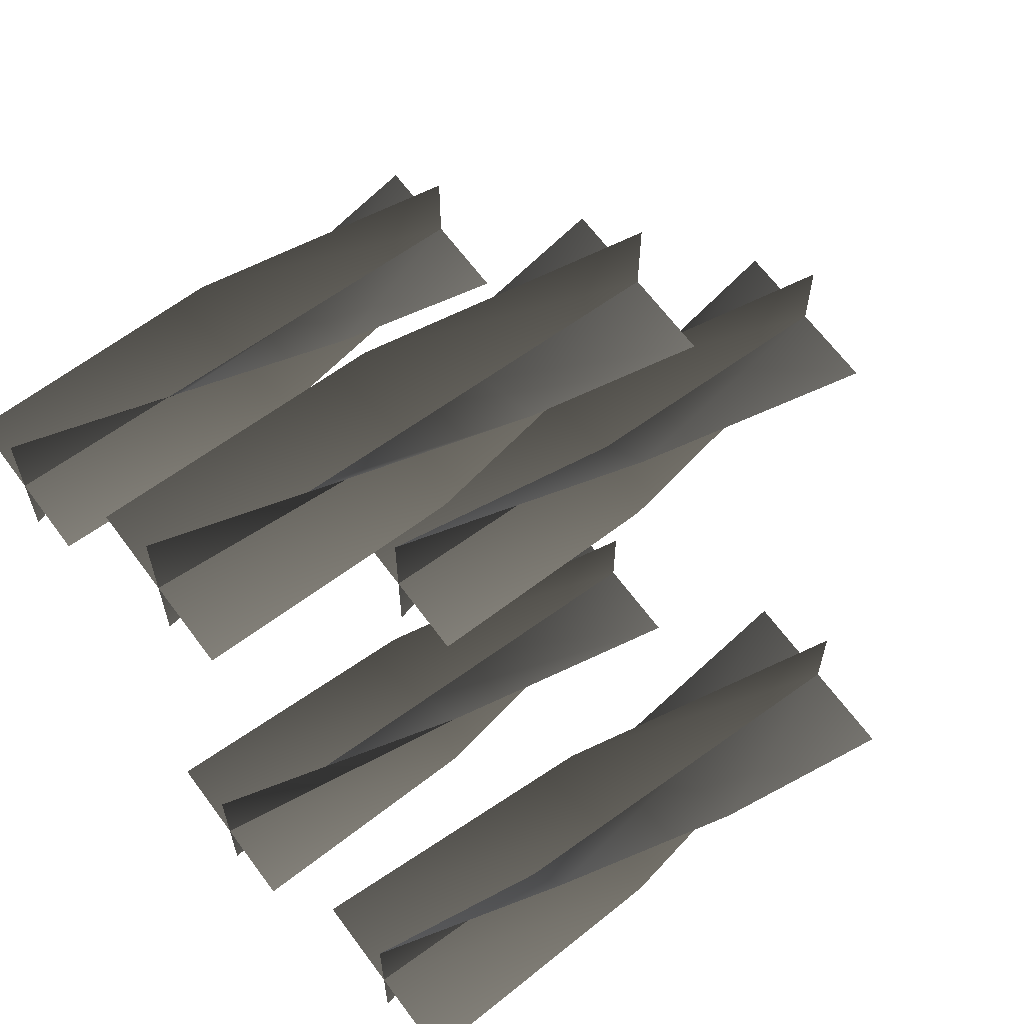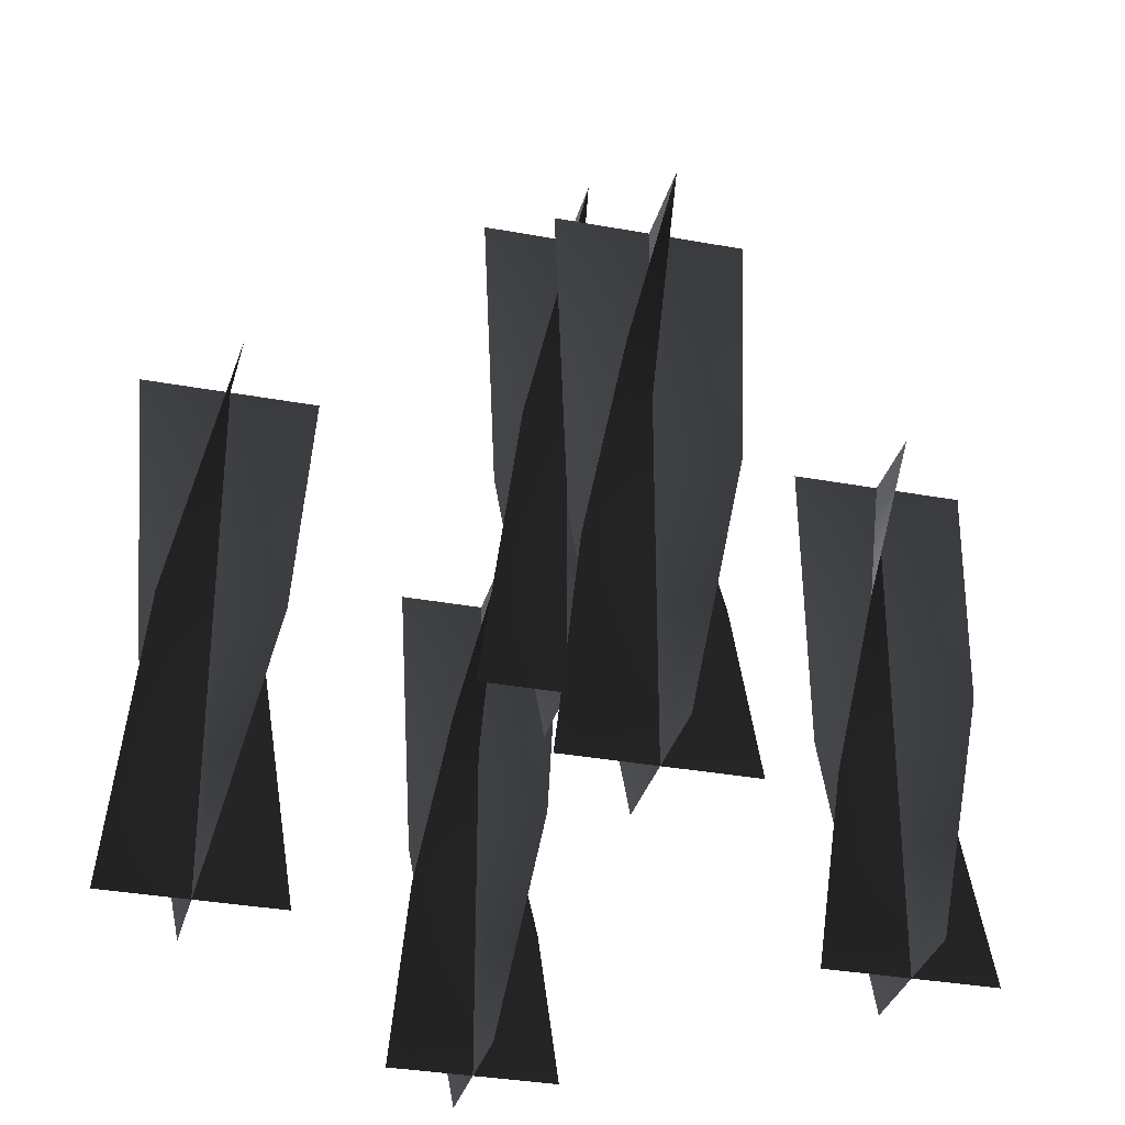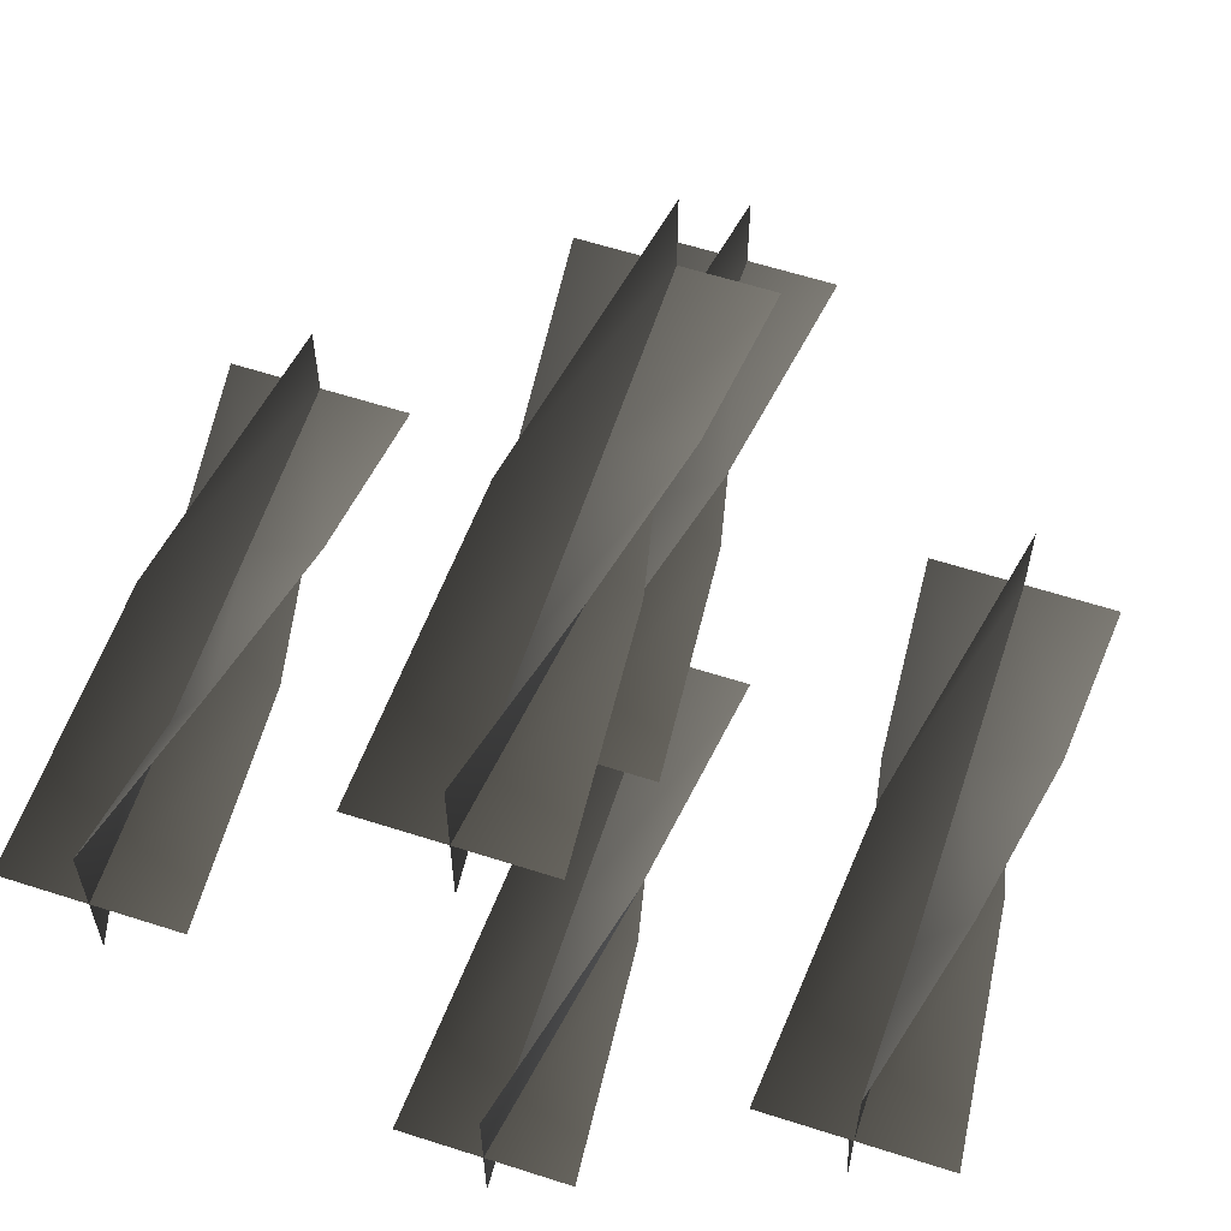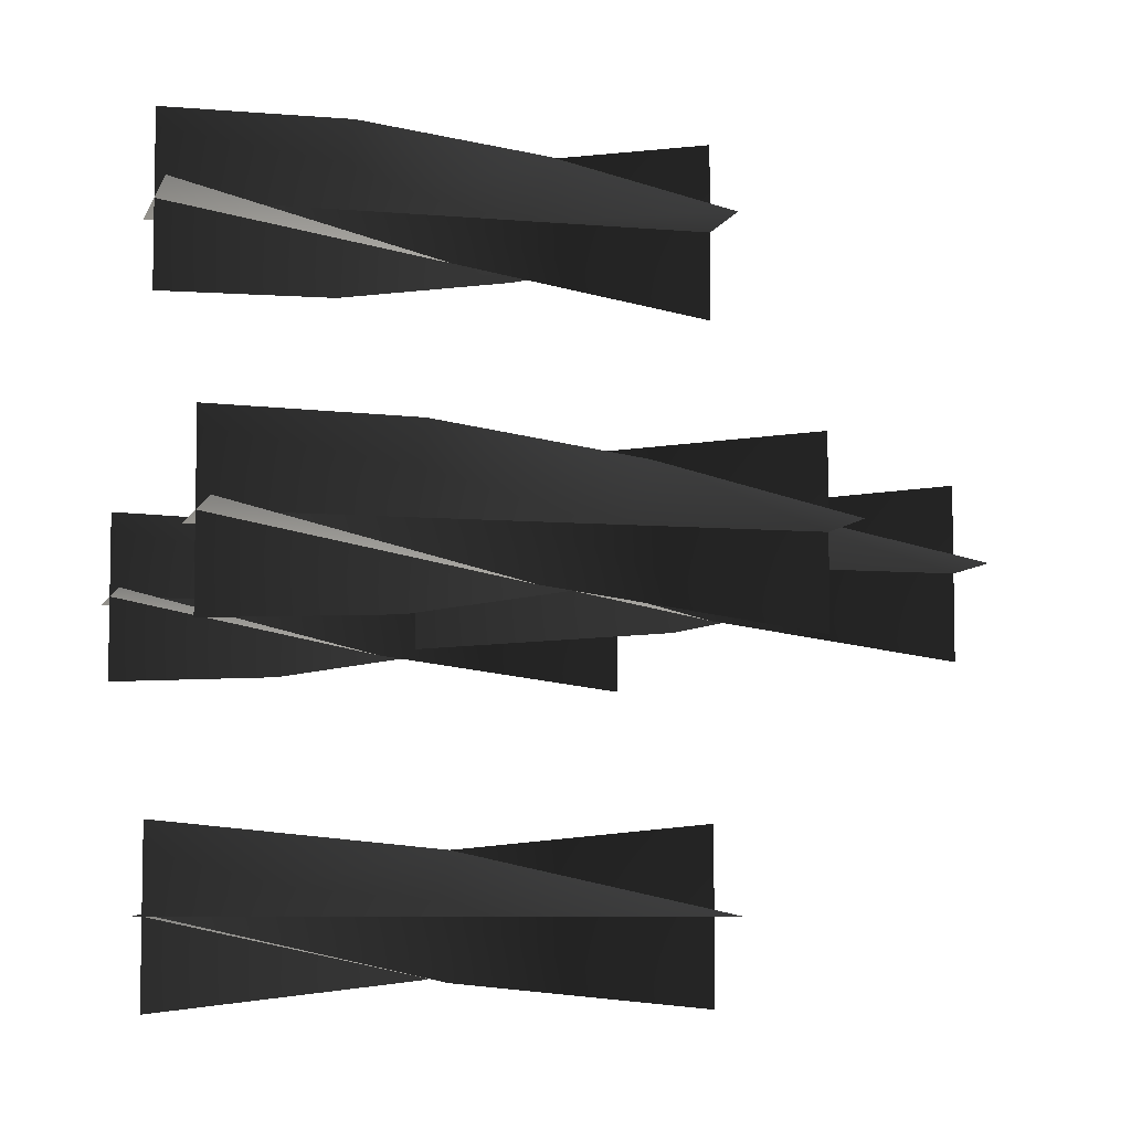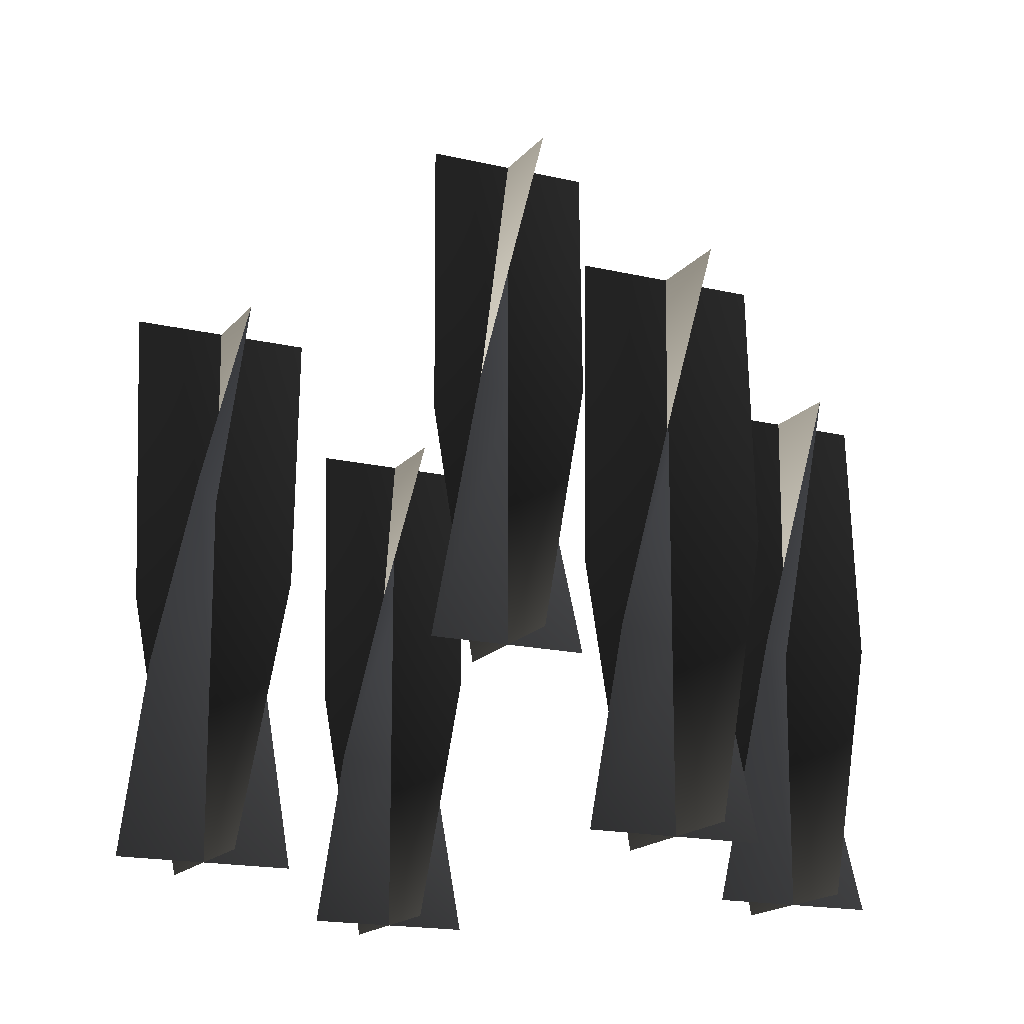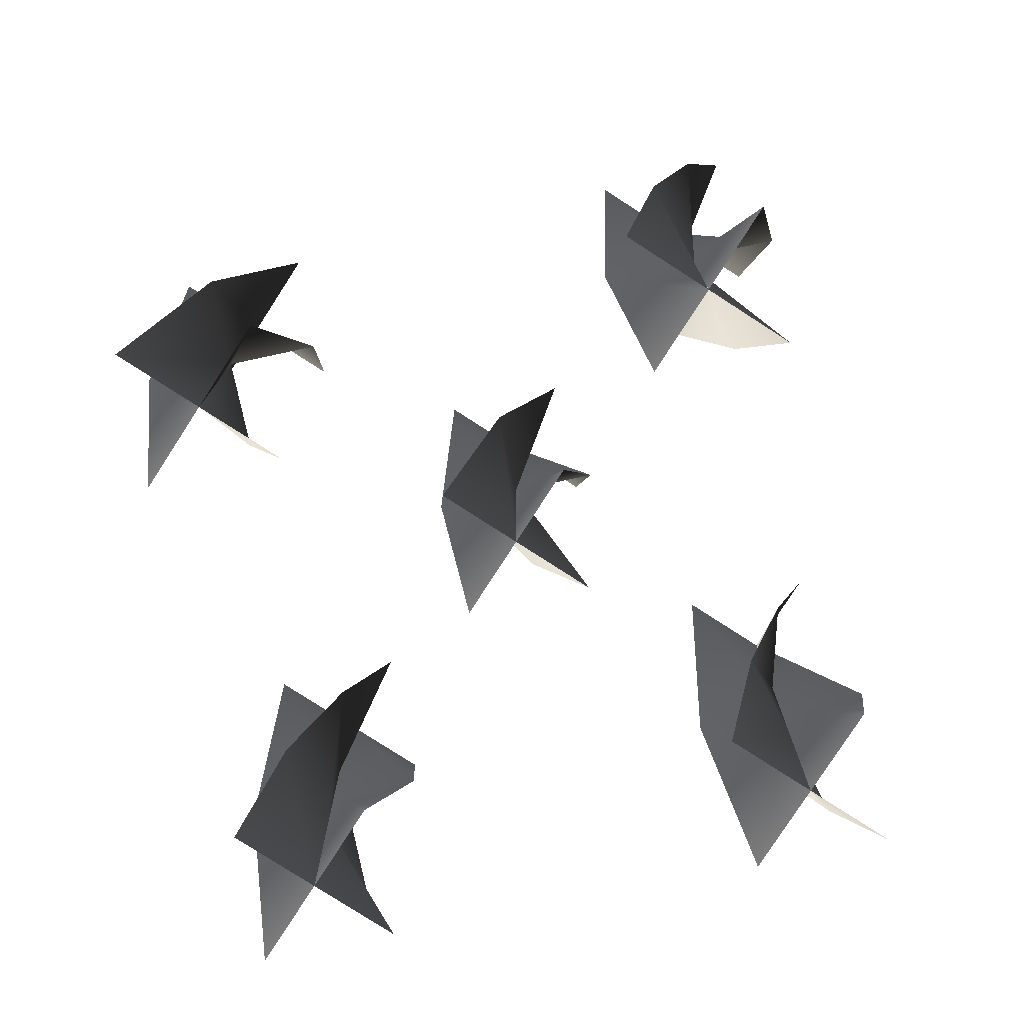
<metadata>
{"format":"obj","ext":"obj","renderer":"f3d","projection":"perspective","resolution":1024,"background":"white","views":[{"elev":64.0,"azim":-126.2,"up":"+Y"},{"elev":-32.4,"azim":75.5,"up":"+Z"},{"elev":60.6,"azim":-161.8,"up":"+Y"},{"elev":-6.9,"azim":-104.8,"up":"+Y"},{"elev":-16.7,"azim":-115.7,"up":"+Z"},{"elev":-78.6,"azim":57.2,"up":"+Z"}]}
</metadata>
<code>
v -0.03535 -0.03267 1.281
v 0.000267 0.002953 1.281
v 0.000267 0.002953 1.12
v -0.05189 0.002953 1.12
v 0.05242 0.002953 1.12
v 0.03589 0.03858 1.281
v 0.0002673 -0.0492 1.442
v 0.000267 0.002953 1.442
v 0.0002667 0.05511 1.442
v 0.03589 -0.03267 1.281
v 0.000267 0.002954 1.281
v 0.000267 0.002954 1.12
v 0.0002673 -0.0492 1.12
v 0.0002667 0.05511 1.12
v -0.03535 0.03858 1.281
v 0.05242 0.002953 1.442
v 0.000267 0.002954 1.442
v -0.05189 0.002954 1.442
v -0.03535 -0.03267 1.281
v -0.05189 0.002954 1.12
v 0.000267 0.002954 1.12
v 0.000267 0.002953 1.281
v 0.05242 0.002953 1.12
v 0.03589 0.03858 1.281
v 0.0002673 -0.0492 1.442
v 0.000267 0.002953 1.442
v 0.0002667 0.05511 1.442
v 0.03589 -0.03267 1.281
v 0.0002673 -0.0492 1.12
v 0.000267 0.002954 1.12
v 0.000267 0.002954 1.281
v 0.0002667 0.05511 1.12
v -0.03535 0.03858 1.281
v 0.05242 0.002953 1.442
v 0.000267 0.002954 1.442
v -0.05189 0.002954 1.442
v 0.1613 -0.03851 1.132
v 0.1969 -0.002891 1.132
v 0.1969 -0.002891 0.9705
v 0.1447 -0.002891 0.9705
v 0.249 -0.002891 0.9705
v 0.2325 0.03273 1.132
v 0.1969 -0.05505 1.293
v 0.1969 -0.002891 1.293
v 0.1969 0.04926 1.293
v 0.223 -0.04806 1.078
v 0.1969 -0.002891 1.078
v 0.1969 -0.002891 0.9705
v 0.1969 -0.05504 0.9705
v 0.1969 0.04926 0.9705
v 0.1708 0.04228 1.078
v 0.2421 -0.02897 1.185
v 0.1969 -0.002891 1.185
v 0.1517 0.02319 1.185
v 0.249 -0.002891 1.293
v 0.1969 -0.002891 1.293
v 0.1447 -0.002891 1.293
v 0.1613 -0.03851 1.132
v 0.1447 -0.002891 0.9705
v 0.1969 -0.002891 0.9705
v 0.1969 -0.002891 1.132
v 0.249 -0.002891 0.9705
v 0.2325 0.03273 1.132
v 0.1969 -0.05505 1.293
v 0.1969 -0.002891 1.293
v 0.1969 0.04926 1.293
v 0.223 -0.04806 1.078
v 0.1969 -0.05504 0.9705
v 0.1969 -0.002891 0.9705
v 0.1969 -0.002891 1.078
v 0.1969 0.04926 0.9705
v 0.1708 0.04228 1.078
v 0.2421 -0.02897 1.185
v 0.1969 -0.002891 1.185
v 0.1517 0.02319 1.185
v 0.249 -0.002891 1.293
v 0.1969 -0.002891 1.293
v 0.1447 -0.002891 1.293
v -0.2333 -0.03851 1.132
v -0.1976 -0.002891 1.132
v -0.1976 -0.002891 0.9705
v -0.2498 -0.002891 0.9705
v -0.1455 -0.002891 0.9705
v -0.162 0.03273 1.132
v -0.1976 -0.05505 1.293
v -0.1976 -0.002891 1.293
v -0.1976 0.04926 1.293
v -0.1716 -0.04806 1.078
v -0.1976 -0.002891 1.078
v -0.1976 -0.002891 0.9705
v -0.1976 -0.05504 0.9705
v -0.1976 0.04926 0.9705
v -0.2237 0.04228 1.078
v -0.1525 -0.02897 1.185
v -0.1976 -0.002891 1.185
v -0.2428 0.02319 1.185
v -0.1455 -0.002891 1.293
v -0.1976 -0.002891 1.293
v -0.2498 -0.002891 1.293
v -0.2333 -0.03851 1.132
v -0.2498 -0.002891 0.9705
v -0.1976 -0.002891 0.9705
v -0.1976 -0.002891 1.132
v -0.1455 -0.002891 0.9705
v -0.162 0.03273 1.132
v -0.1976 -0.05504 1.293
v -0.1976 -0.002891 1.293
v -0.1976 0.04926 1.293
v -0.1716 -0.04806 1.078
v -0.1976 -0.05504 0.9705
v -0.1976 -0.002891 0.9705
v -0.1976 -0.002891 1.078
v -0.1976 0.04926 0.9705
v -0.2237 0.04228 1.078
v -0.1525 -0.02897 1.185
v -0.1976 -0.002891 1.185
v -0.2428 0.02319 1.185
v -0.1455 -0.002891 1.293
v -0.1976 -0.002891 1.293
v -0.2498 -0.002891 1.293
v -0.03851 -0.1613 1.132
v -0.002891 -0.1969 1.132
v -0.002891 -0.1969 0.9705
v -0.002891 -0.1447 0.9705
v -0.00289 -0.249 0.9705
v 0.03273 -0.2325 1.132
v -0.05505 -0.1969 1.293
v -0.002891 -0.1969 1.293
v 0.04926 -0.1969 1.293
v -0.03851 -0.2325 1.132
v -0.002891 -0.1969 1.132
v -0.002891 -0.1969 0.9705
v -0.05505 -0.1969 0.9705
v 0.04926 -0.1969 0.9705
v 0.03273 -0.1613 1.132
v -0.00289 -0.249 1.293
v -0.002891 -0.1969 1.293
v -0.002891 -0.1447 1.293
v -0.03851 -0.1613 1.132
v -0.002891 -0.1447 0.9705
v -0.002891 -0.1969 0.9705
v -0.002891 -0.1969 1.132
v -0.00289 -0.249 0.9705
v 0.03273 -0.2325 1.132
v -0.05505 -0.1969 1.293
v -0.002891 -0.1969 1.293
v 0.04926 -0.1969 1.293
v -0.03851 -0.2325 1.132
v -0.05505 -0.1969 0.9705
v -0.002891 -0.1969 0.9705
v -0.002891 -0.1969 1.132
v 0.04926 -0.1969 0.9705
v 0.03273 -0.1613 1.132
v -0.00289 -0.249 1.293
v -0.002891 -0.1969 1.293
v -0.002891 -0.1447 1.293
v -0.02897 0.2428 1.078
v -0.00289 0.1976 1.078
v -0.00289 0.1976 0.9705
v -0.00289 0.2498 0.9705
v -0.00289 0.1455 0.9705
v 0.02318 0.1525 1.078
v -0.04806 0.2237 1.185
v -0.00289 0.1976 1.185
v 0.04228 0.1716 1.185
v -0.05504 0.1976 1.293
v -0.00289 0.1976 1.293
v 0.04926 0.1976 1.293
v -0.03851 0.162 1.132
v -0.00289 0.1976 1.132
v -0.00289 0.1976 0.9705
v -0.05504 0.1976 0.9705
v 0.04926 0.1976 0.9705
v 0.03273 0.2333 1.132
v -0.00289 0.1455 1.293
v -0.00289 0.1976 1.293
v -0.00289 0.2498 1.293
v -0.02897 0.2428 1.078
v -0.00289 0.2498 0.9705
v -0.00289 0.1976 0.9705
v -0.00289 0.1976 1.078
v -0.00289 0.1455 0.9705
v 0.02319 0.1525 1.078
v -0.04806 0.2237 1.185
v -0.00289 0.1976 1.185
v 0.04228 0.1716 1.185
v -0.05504 0.1976 1.293
v -0.00289 0.1976 1.293
v 0.04926 0.1976 1.293
v -0.03851 0.162 1.132
v -0.05504 0.1976 0.9705
v -0.00289 0.1976 0.9705
v -0.00289 0.1976 1.132
v 0.04926 0.1976 0.9705
v 0.03273 0.2333 1.132
v -0.00289 0.1455 1.293
v -0.00289 0.1976 1.293
v -0.00289 0.2498 1.293
g Candlestick_Floor_02_Lit_(13)_6415_19
f 1 3 2
f 1 4 3
f 2 3 5
f 2 5 6
f 7 1 2
f 7 2 8
f 8 2 6
f 8 6 9
f 10 12 11
f 10 13 12
f 11 12 14
f 11 14 15
f 16 10 11
f 16 11 17
f 17 11 15
f 17 15 18
f 19 21 20
f 19 22 21
f 22 23 21
f 22 24 23
f 25 22 19
f 25 26 22
f 26 24 22
f 26 27 24
f 28 30 29
f 28 31 30
f 31 32 30
f 31 33 32
f 34 31 28
f 34 35 31
f 35 33 31
f 35 36 33
f 37 39 38
f 37 40 39
f 38 39 41
f 38 41 42
f 43 37 38
f 43 38 44
f 44 38 42
f 44 42 45
f 46 48 47
f 46 49 48
f 47 48 50
f 47 50 51
f 52 46 47
f 52 47 53
f 53 47 51
f 53 51 54
f 55 52 53
f 55 53 56
f 56 53 54
f 56 54 57
f 58 60 59
f 58 61 60
f 61 62 60
f 61 63 62
f 64 61 58
f 64 65 61
f 65 63 61
f 65 66 63
f 67 69 68
f 67 70 69
f 70 71 69
f 70 72 71
f 73 70 67
f 73 74 70
f 74 72 70
f 74 75 72
f 76 74 73
f 76 77 74
f 77 75 74
f 77 78 75
f 79 81 80
f 79 82 81
f 80 81 83
f 80 83 84
f 85 79 80
f 85 80 86
f 86 80 84
f 86 84 87
f 88 90 89
f 88 91 90
f 89 90 92
f 89 92 93
f 94 88 89
f 94 89 95
f 95 89 93
f 95 93 96
f 97 94 95
f 97 95 98
f 98 95 96
f 98 96 99
f 100 102 101
f 100 103 102
f 103 104 102
f 103 105 104
f 106 103 100
f 106 107 103
f 107 105 103
f 107 108 105
f 109 111 110
f 109 112 111
f 112 113 111
f 112 114 113
f 115 112 109
f 115 116 112
f 116 114 112
f 116 117 114
f 118 116 115
f 118 119 116
f 119 117 116
f 119 120 117
f 121 123 122
f 121 124 123
f 122 123 125
f 122 125 126
f 127 121 122
f 127 122 128
f 128 122 126
f 128 126 129
f 130 132 131
f 130 133 132
f 131 132 134
f 131 134 135
f 136 130 131
f 136 131 137
f 137 131 135
f 137 135 138
f 139 141 140
f 139 142 141
f 142 143 141
f 142 144 143
f 145 142 139
f 145 146 142
f 146 144 142
f 146 147 144
f 148 150 149
f 148 151 150
f 151 152 150
f 151 153 152
f 154 151 148
f 154 155 151
f 155 153 151
f 155 156 153
f 157 159 158
f 157 160 159
f 158 159 161
f 158 161 162
f 163 157 158
f 163 158 164
f 164 158 162
f 164 162 165
f 166 163 164
f 166 164 167
f 167 164 165
f 167 165 168
f 169 171 170
f 169 172 171
f 170 171 173
f 170 173 174
f 175 169 170
f 175 170 176
f 176 170 174
f 176 174 177
f 178 180 179
f 178 181 180
f 181 182 180
f 181 183 182
f 184 181 178
f 184 185 181
f 185 183 181
f 185 186 183
f 187 185 184
f 187 188 185
f 188 186 185
f 188 189 186
f 190 192 191
f 190 193 192
f 193 194 192
f 193 195 194
f 196 193 190
f 196 197 193
f 197 195 193
f 197 198 195

</code>
